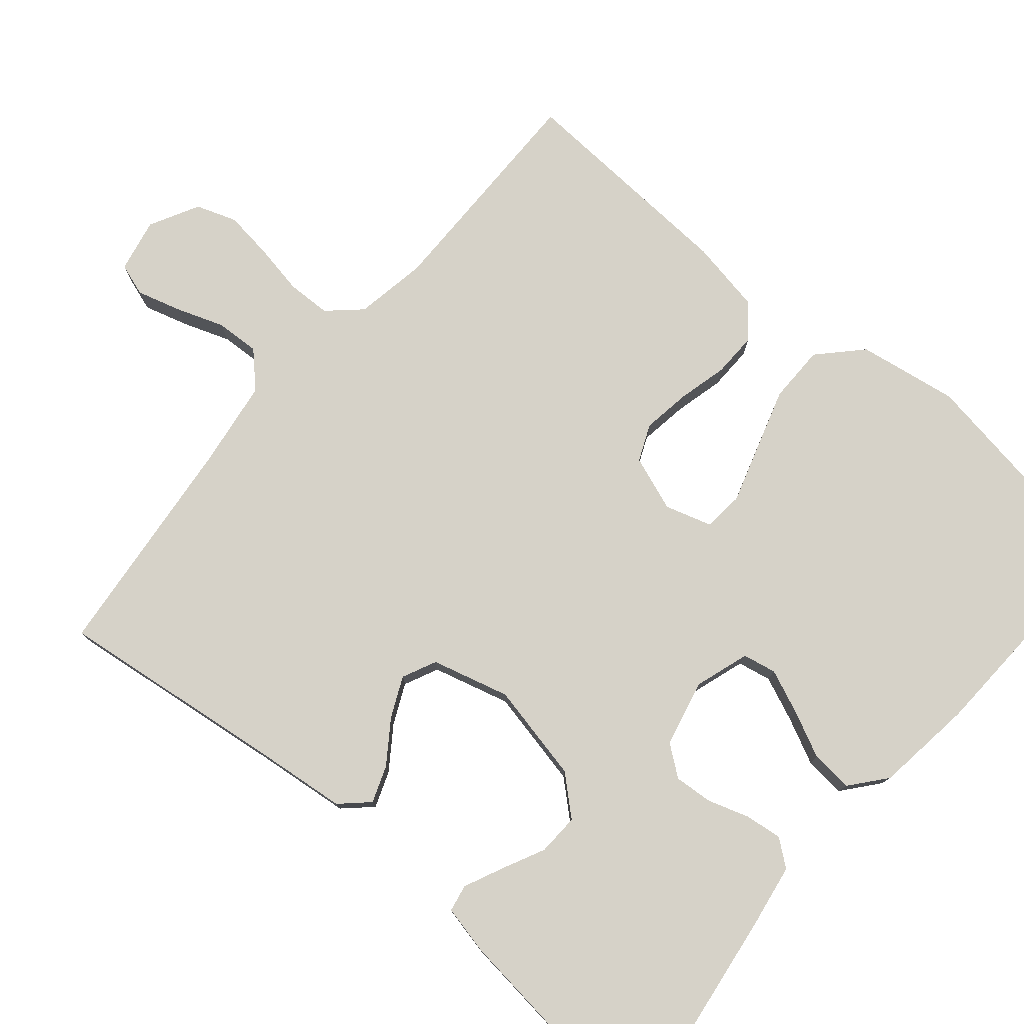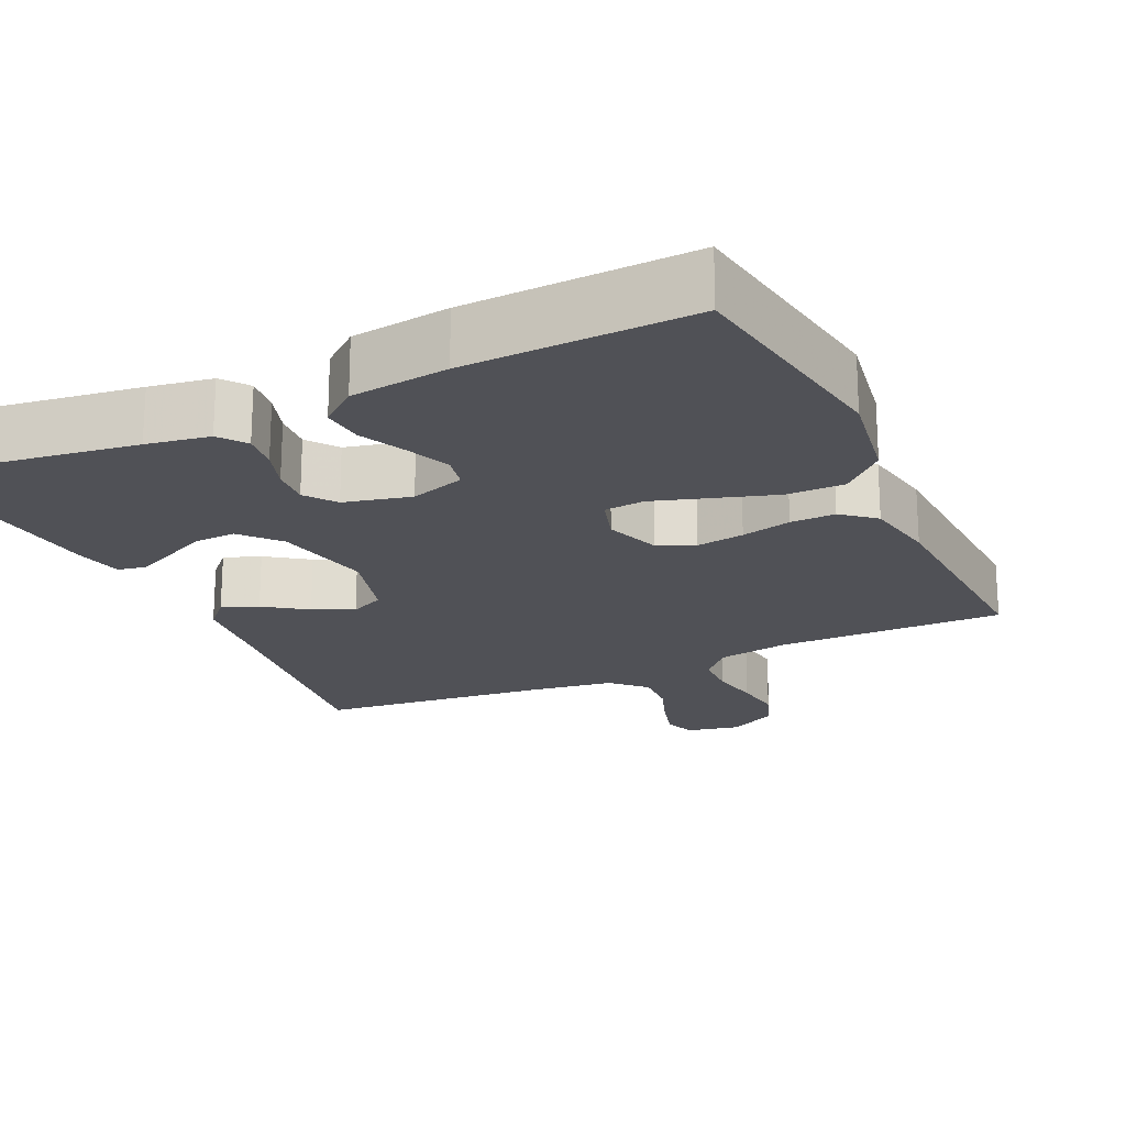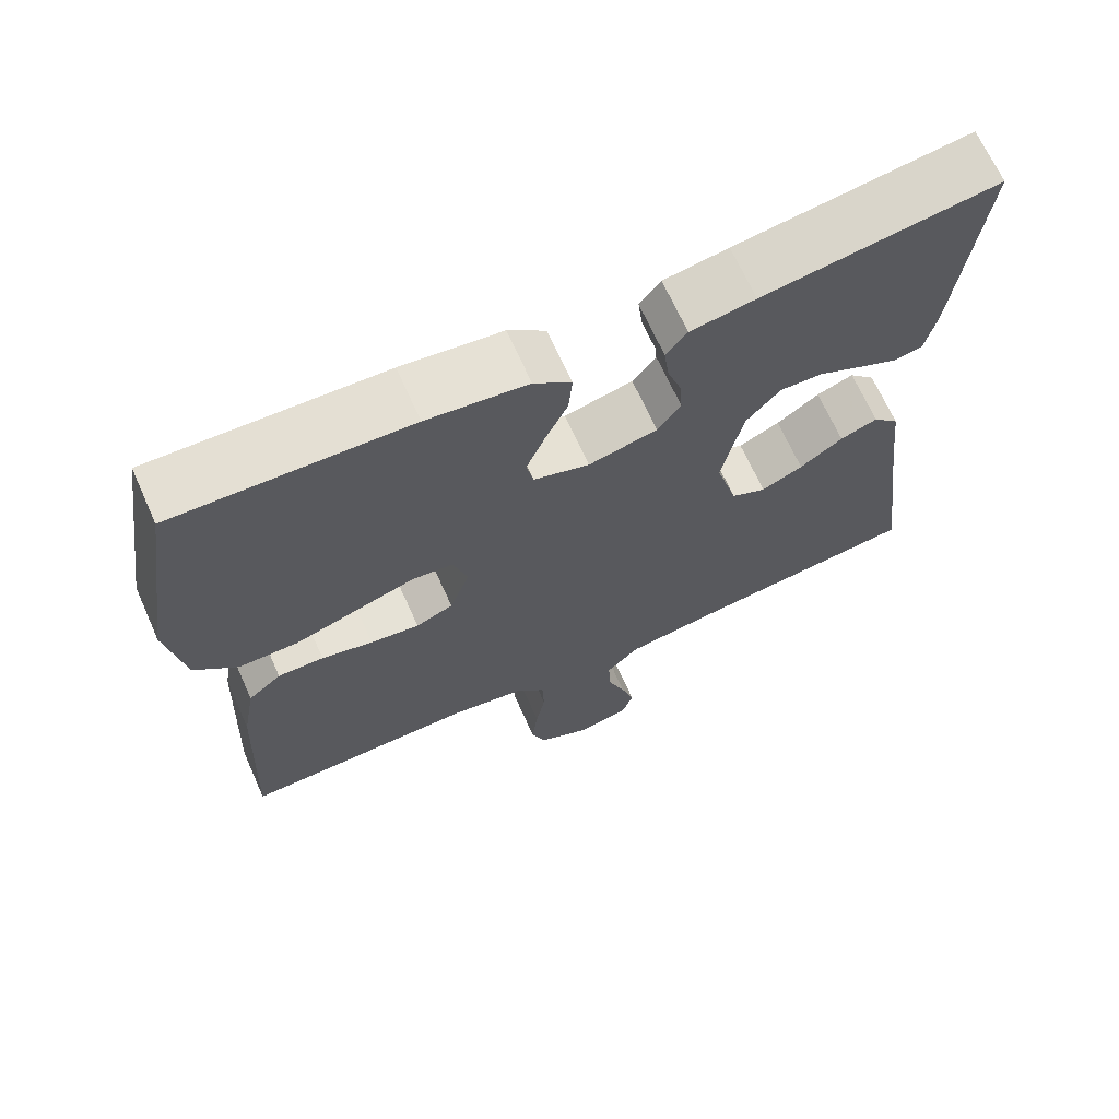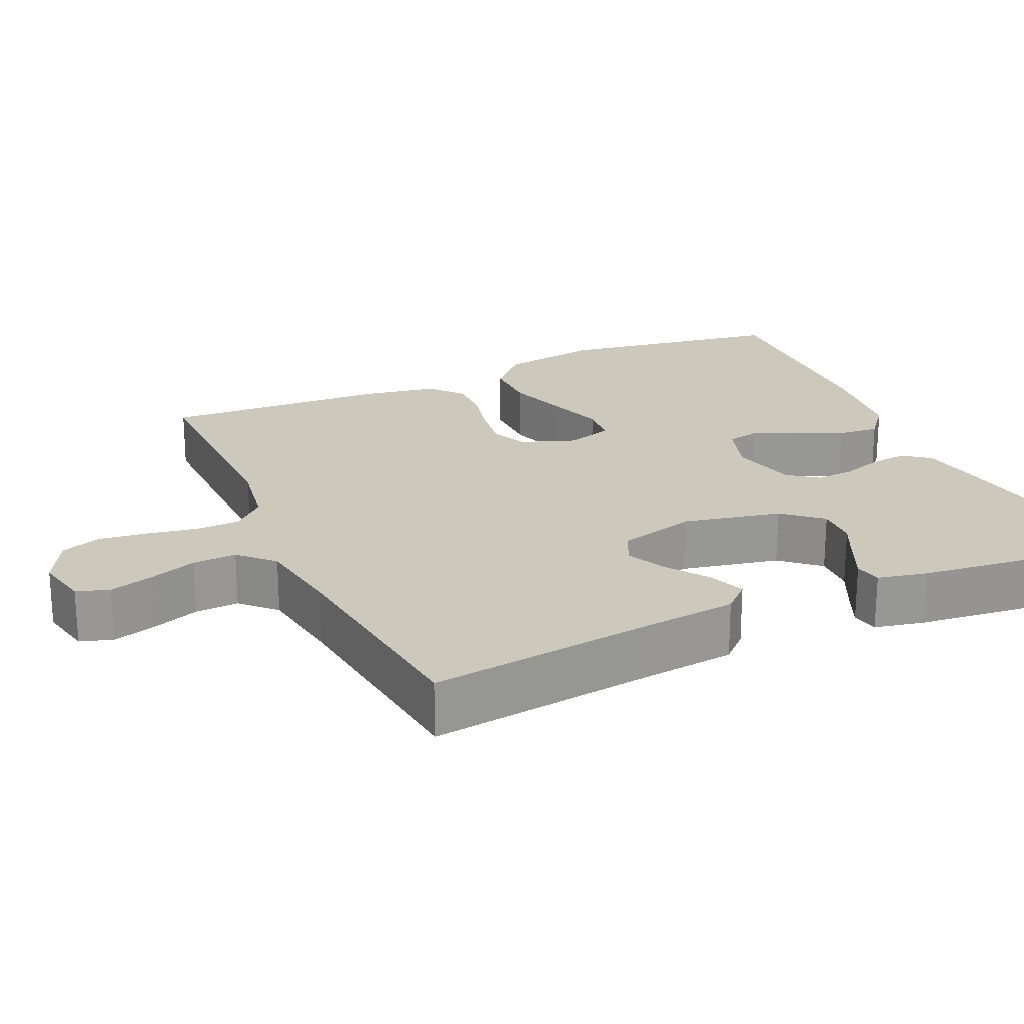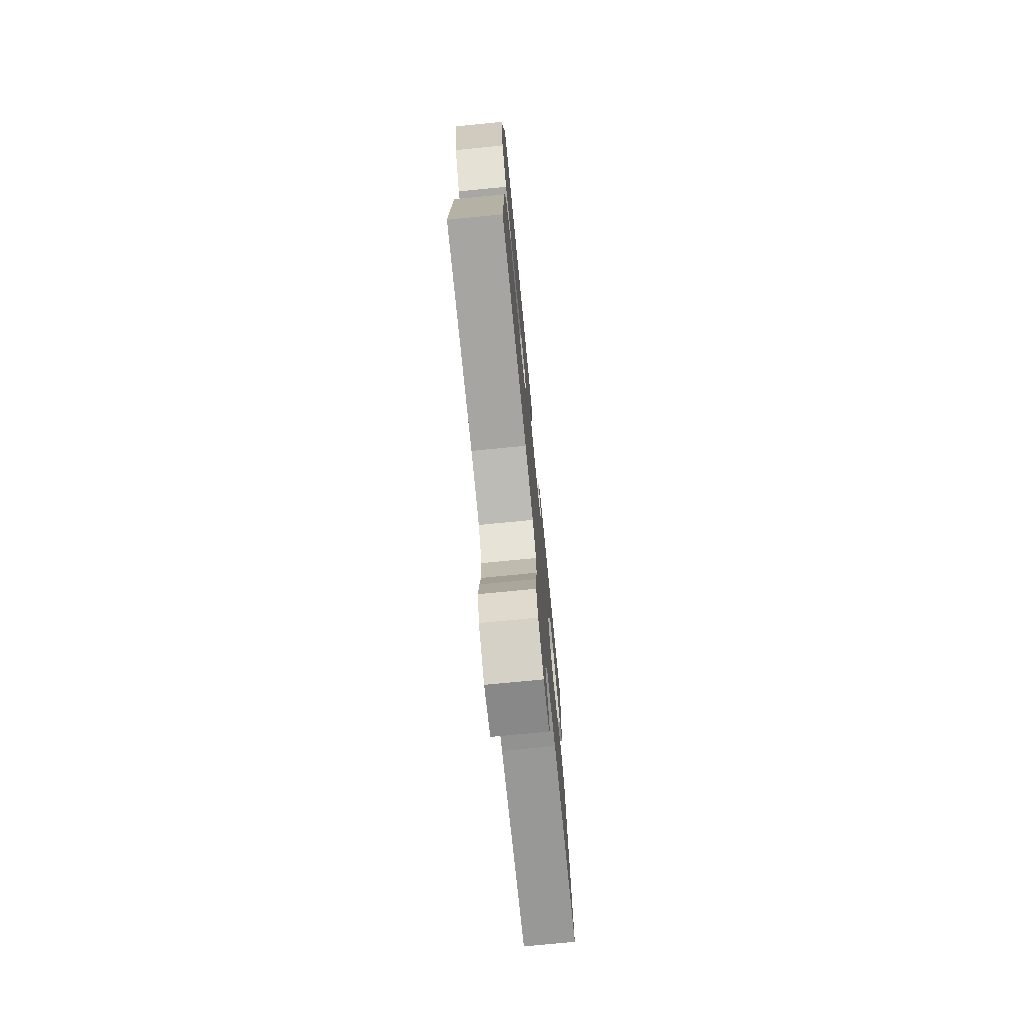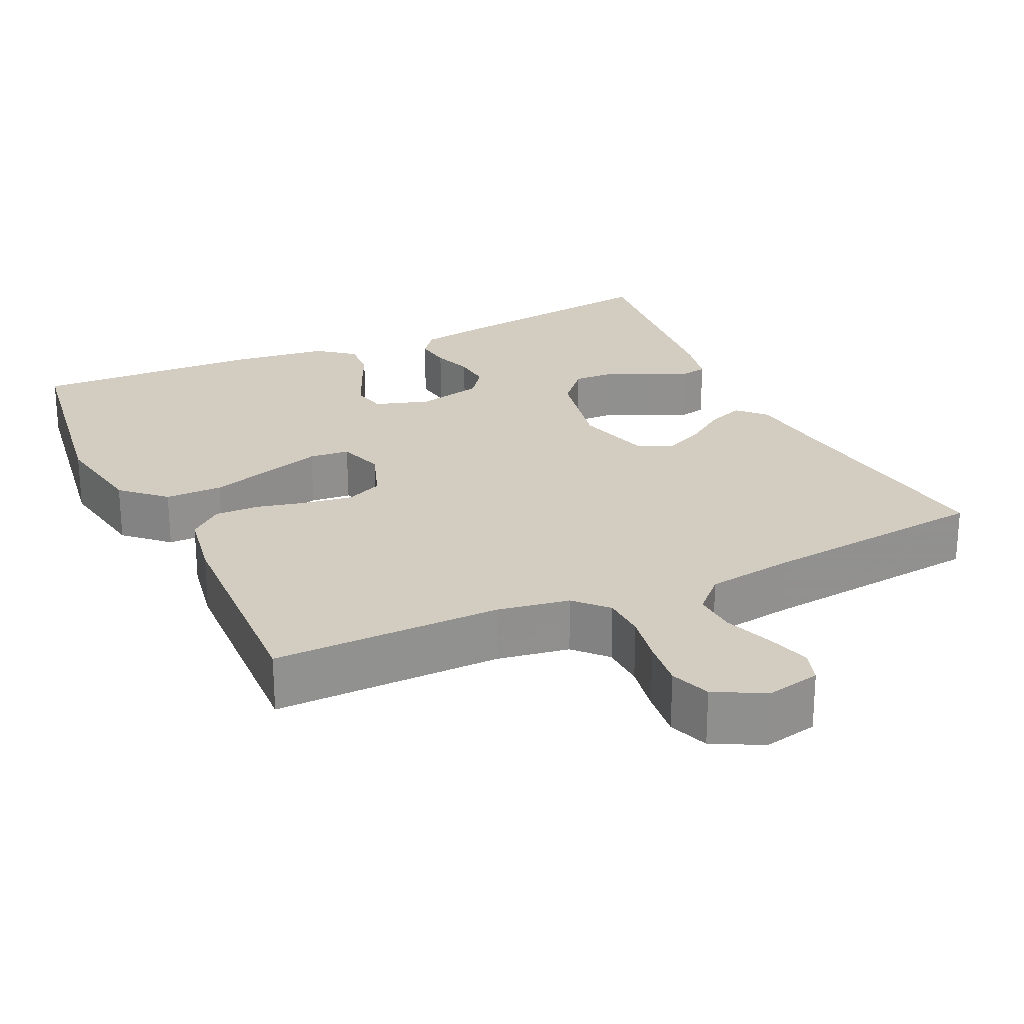
<metadata>
{"format":"obj","ext":"obj","renderer":"f3d","projection":"perspective","resolution":1024,"background":"white","views":[{"elev":77.5,"azim":-49.4,"up":"+Y"},{"elev":-20.5,"azim":25.1,"up":"+Y"},{"elev":68.1,"azim":155.8,"up":"+Z"},{"elev":22.1,"azim":-114.3,"up":"+Y"},{"elev":-74.6,"azim":95.6,"up":"+Z"},{"elev":24.4,"azim":154.8,"up":"+Y"}]}
</metadata>
<code>
v -0.5 0.07 -0.5
v -0.461 0.07 -0.2
v -0.447 0.07 -0.077
v -0.413 0.07 -0.041
v -0.365 0.07 -0.059
v -0.31 0.07 -0.098
v -0.257 0.07 -0.123
v -0.212 0.07 -0.102
v -0.184 0.07 0
v -0.211 0.07 0.13
v -0.255 0.07 0.18
v -0.31 0.07 0.178
v -0.366 0.07 0.151
v -0.417 0.07 0.128
v -0.453 0.07 0.135
v -0.467 0.07 0.2
v -0.5 0.07 0.5
v -0.2 0.07 0.457
v -0.117 0.07 0.443
v -0.09 0.07 0.408
v -0.096 0.07 0.359
v -0.114 0.07 0.305
v -0.118 0.07 0.254
v -0.088 0.07 0.214
v 0 0.07 0.193
v 0.072 0.07 0.216
v 0.081 0.07 0.26
v 0.057 0.07 0.318
v 0.028 0.07 0.379
v 0.023 0.07 0.434
v 0.071 0.07 0.473
v 0.2 0.07 0.489
v 0.5 0.07 0.5
v 0.546 0.07 0.2
v 0.524 0.07 0.068
v 0.469 0.07 0.016
v 0.393 0.07 0.016
v 0.311 0.07 0.042
v 0.236 0.07 0.066
v 0.183 0.07 0.061
v 0.164 0.07 0
v 0.19 0.07 -0.073
v 0.238 0.07 -0.094
v 0.301 0.07 -0.085
v 0.367 0.07 -0.069
v 0.426 0.07 -0.068
v 0.469 0.07 -0.104
v 0.486 0.07 -0.2
v 0.5 0.07 -0.5
v 0.2 0.07 -0.496
v 0.105 0.07 -0.512
v 0.066 0.07 -0.554
v 0.064 0.07 -0.612
v 0.076 0.07 -0.678
v 0.084 0.07 -0.743
v 0.065 0.07 -0.796
v 0 0.07 -0.83
v -0.071 0.07 -0.815
v -0.085 0.07 -0.772
v -0.068 0.07 -0.714
v -0.045 0.07 -0.651
v -0.042 0.07 -0.593
v -0.085 0.07 -0.55
v -0.2 0.07 -0.533
v -0.5 0 -0.5
v -0.461 0 -0.2
v -0.447 0 -0.077
v -0.413 0 -0.041
v -0.365 0 -0.059
v -0.31 0 -0.098
v -0.257 0 -0.123
v -0.212 0 -0.102
v -0.184 0 0
v -0.211 0 0.13
v -0.255 0 0.18
v -0.31 0 0.178
v -0.366 0 0.151
v -0.417 0 0.128
v -0.453 0 0.135
v -0.467 0 0.2
v -0.5 0 0.5
v -0.2 0 0.457
v -0.117 0 0.443
v -0.09 0 0.408
v -0.096 0 0.359
v -0.114 0 0.305
v -0.118 0 0.254
v -0.088 0 0.214
v 0 0 0.193
v 0.072 0 0.216
v 0.081 0 0.26
v 0.057 0 0.318
v 0.028 0 0.379
v 0.023 0 0.434
v 0.071 0 0.473
v 0.2 0 0.489
v 0.5 0 0.5
v 0.546 0 0.2
v 0.524 0 0.068
v 0.469 0 0.016
v 0.393 0 0.016
v 0.311 0 0.042
v 0.236 0 0.066
v 0.183 0 0.061
v 0.164 0 0
v 0.19 0 -0.073
v 0.238 0 -0.094
v 0.301 0 -0.085
v 0.367 0 -0.069
v 0.426 0 -0.068
v 0.469 0 -0.104
v 0.486 0 -0.2
v 0.5 0 -0.5
v 0.2 0 -0.496
v 0.105 0 -0.512
v 0.066 0 -0.554
v 0.064 0 -0.612
v 0.076 0 -0.678
v 0.084 0 -0.743
v 0.065 0 -0.796
v 0 0 -0.83
v -0.071 0 -0.815
v -0.085 0 -0.772
v -0.068 0 -0.714
v -0.045 0 -0.651
v -0.042 0 -0.593
v -0.085 0 -0.55
v -0.2 0 -0.533
f 58 59 60 61
f 56 57 58 61
f 56 61 62
f 53 54 55 56
f 53 56 62
f 52 53 62 63
f 47 48 49 50
f 47 50 51
f 44 45 46 47
f 43 44 47 51
f 42 43 51 52
f 36 37 38 39
f 34 35 36 39
f 34 39 40
f 33 34 40
f 32 33 40
f 31 32 40 41
f 28 29 30 31
f 27 28 31
f 19 20 21 22
f 19 22 23
f 18 19 23
f 17 18 23
f 16 17 23 24
f 12 13 14 15
f 12 15 16
f 11 12 16 24
f 3 4 5 6
f 2 3 6 7
f 64 1 2 7
f 63 64 7 8
f 41 42 52 63
f 41 63 8 9
f 27 31 41
f 26 27 41
f 25 26 41 9
f 10 11 24 25
f 9 10 25
f 125 124 123 122
f 125 122 121 120
f 126 125 120
f 120 119 118 117
f 126 120 117
f 127 126 117 116
f 114 113 112 111
f 115 114 111
f 111 110 109 108
f 115 111 108 107
f 116 115 107 106
f 103 102 101 100
f 103 100 99 98
f 104 103 98
f 104 98 97
f 104 97 96
f 105 104 96 95
f 95 94 93 92
f 95 92 91
f 86 85 84 83
f 87 86 83
f 87 83 82
f 87 82 81
f 88 87 81 80
f 79 78 77 76
f 80 79 76
f 88 80 76 75
f 70 69 68 67
f 71 70 67 66
f 71 66 65 128
f 72 71 128 127
f 127 116 106 105
f 73 72 127 105
f 105 95 91
f 105 91 90
f 73 105 90 89
f 89 88 75 74
f 89 74 73
f 1 65 66 2
f 2 66 67 3
f 3 67 68 4
f 4 68 69 5
f 5 69 70 6
f 6 70 71 7
f 7 71 72 8
f 8 72 73 9
f 9 73 74 10
f 10 74 75 11
f 11 75 76 12
f 12 76 77 13
f 13 77 78 14
f 14 78 79 15
f 15 79 80 16
f 16 80 81 17
f 17 81 82 18
f 18 82 83 19
f 19 83 84 20
f 20 84 85 21
f 21 85 86 22
f 22 86 87 23
f 23 87 88 24
f 24 88 89 25
f 25 89 90 26
f 26 90 91 27
f 27 91 92 28
f 28 92 93 29
f 29 93 94 30
f 30 94 95 31
f 31 95 96 32
f 32 96 97 33
f 33 97 98 34
f 34 98 99 35
f 35 99 100 36
f 36 100 101 37
f 37 101 102 38
f 38 102 103 39
f 39 103 104 40
f 40 104 105 41
f 41 105 106 42
f 42 106 107 43
f 43 107 108 44
f 44 108 109 45
f 45 109 110 46
f 46 110 111 47
f 47 111 112 48
f 48 112 113 49
f 49 113 114 50
f 50 114 115 51
f 51 115 116 52
f 52 116 117 53
f 53 117 118 54
f 54 118 119 55
f 55 119 120 56
f 56 120 121 57
f 57 121 122 58
f 58 122 123 59
f 59 123 124 60
f 60 124 125 61
f 61 125 126 62
f 62 126 127 63
f 63 127 128 64
f 64 128 65 1

</code>
